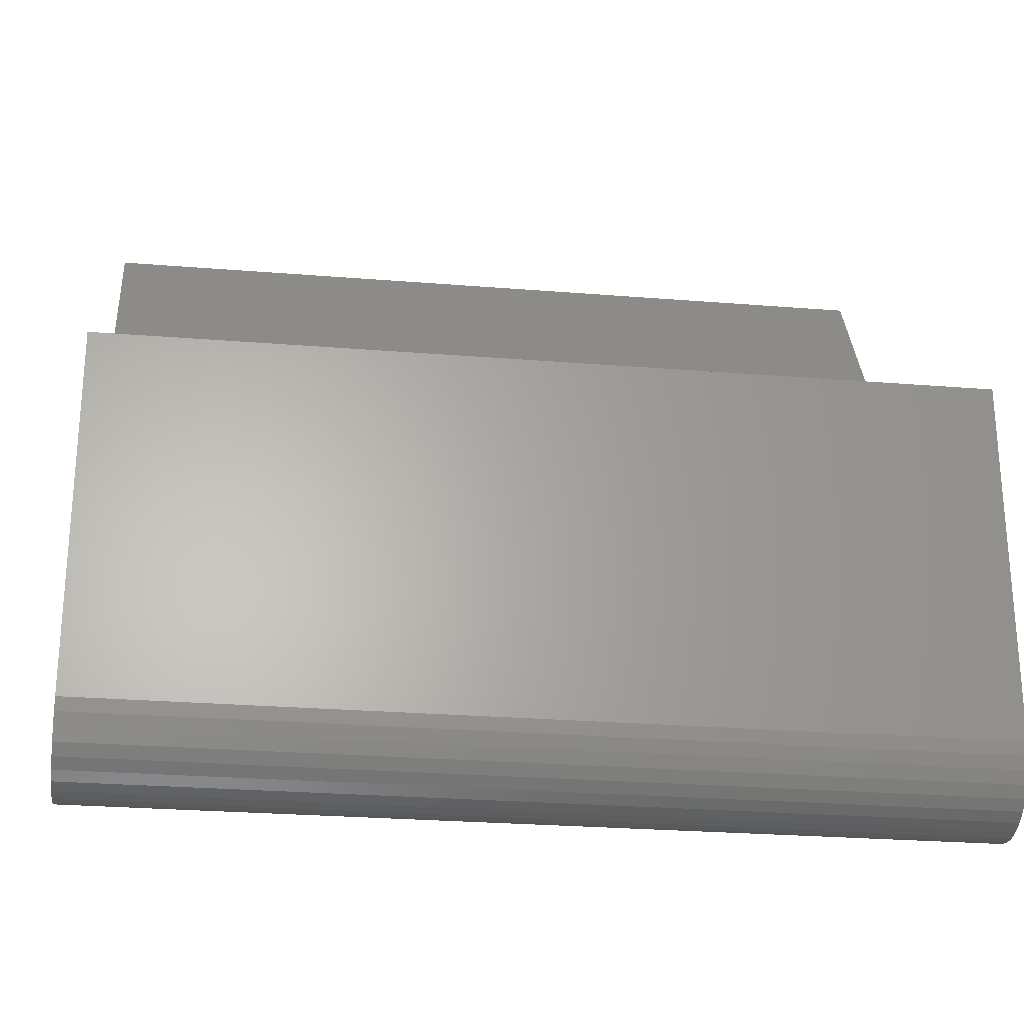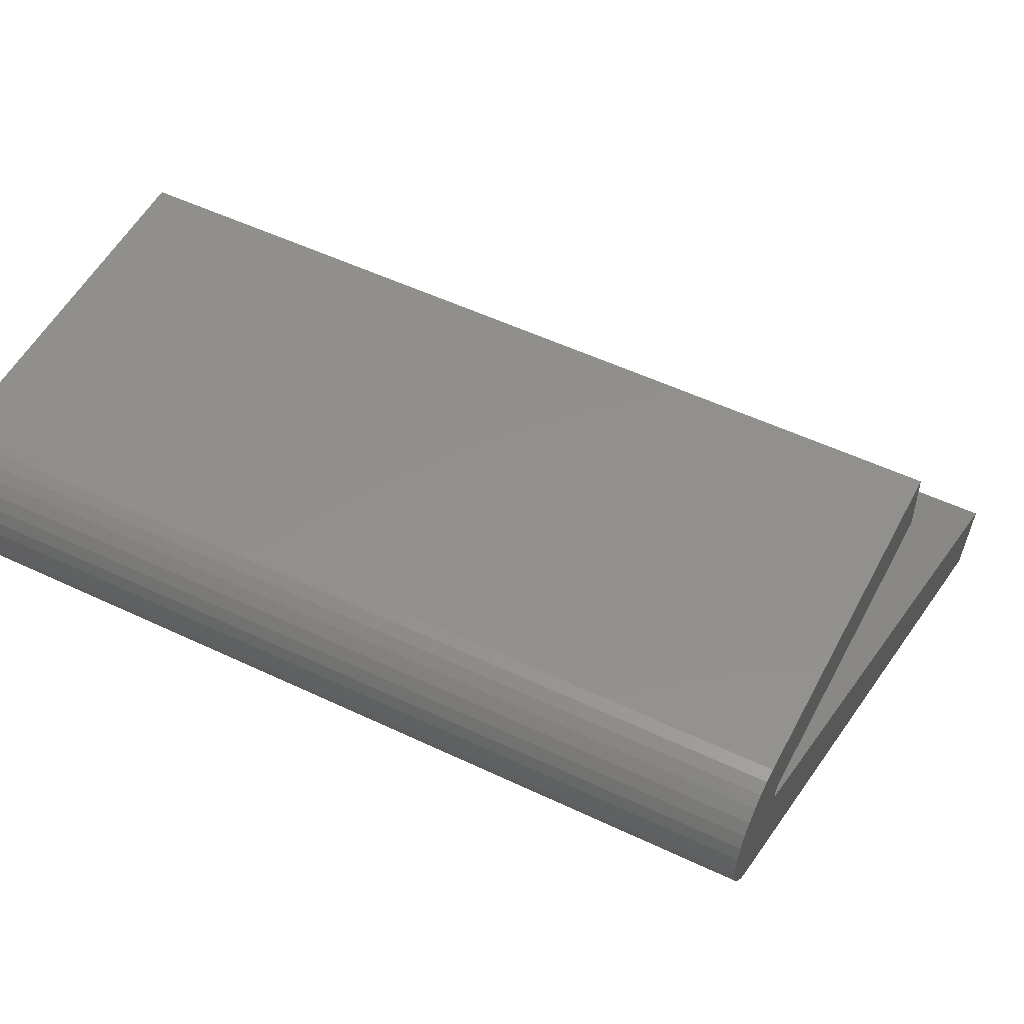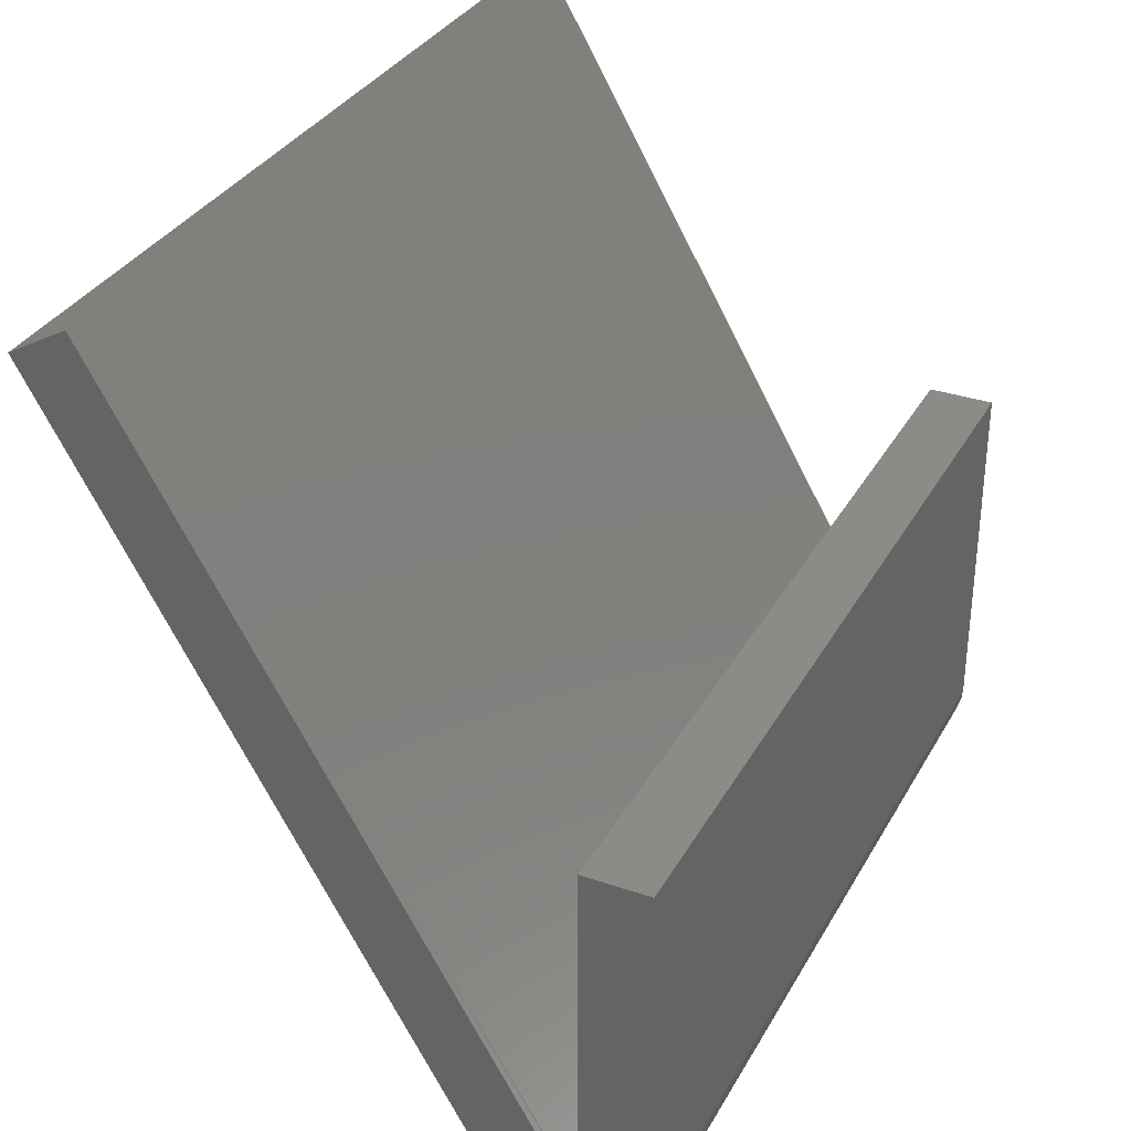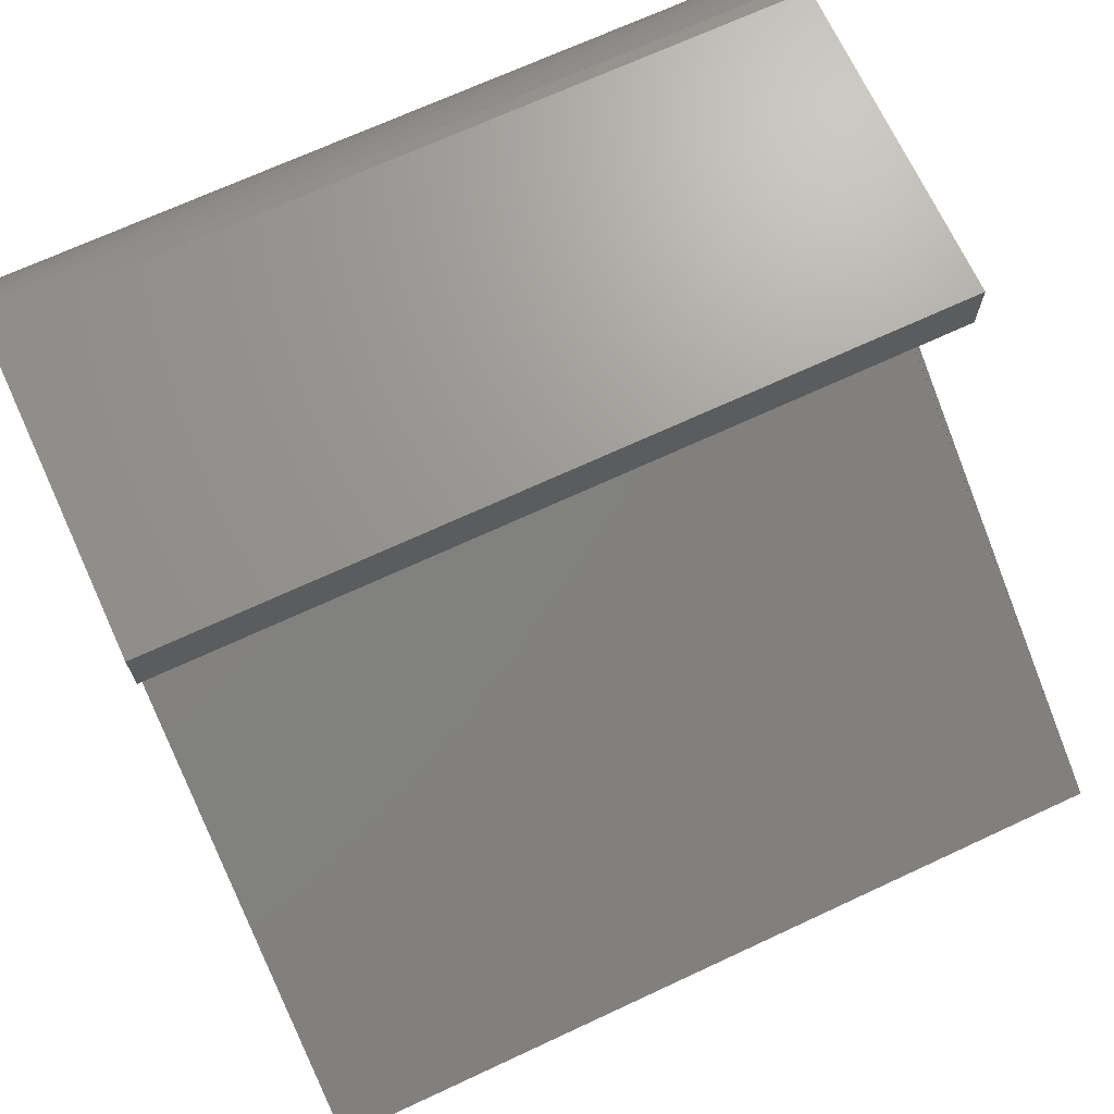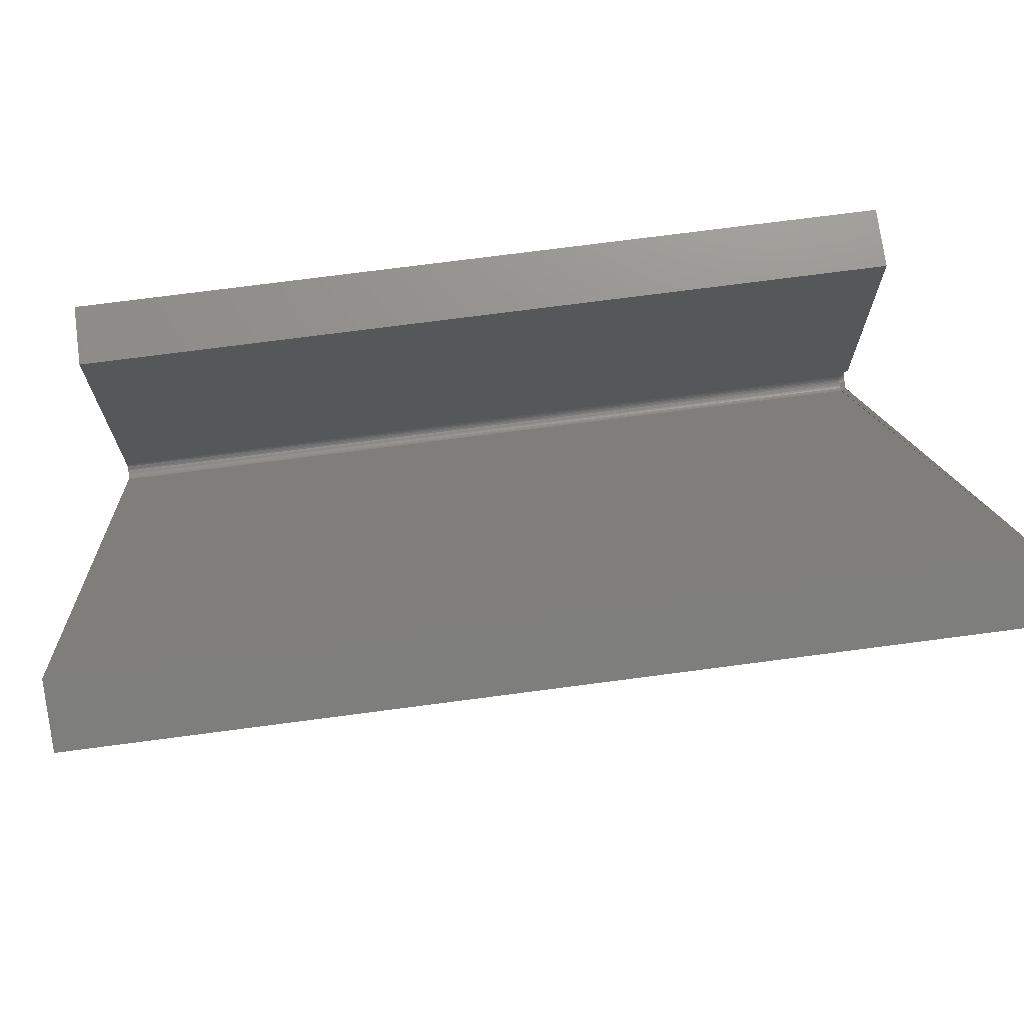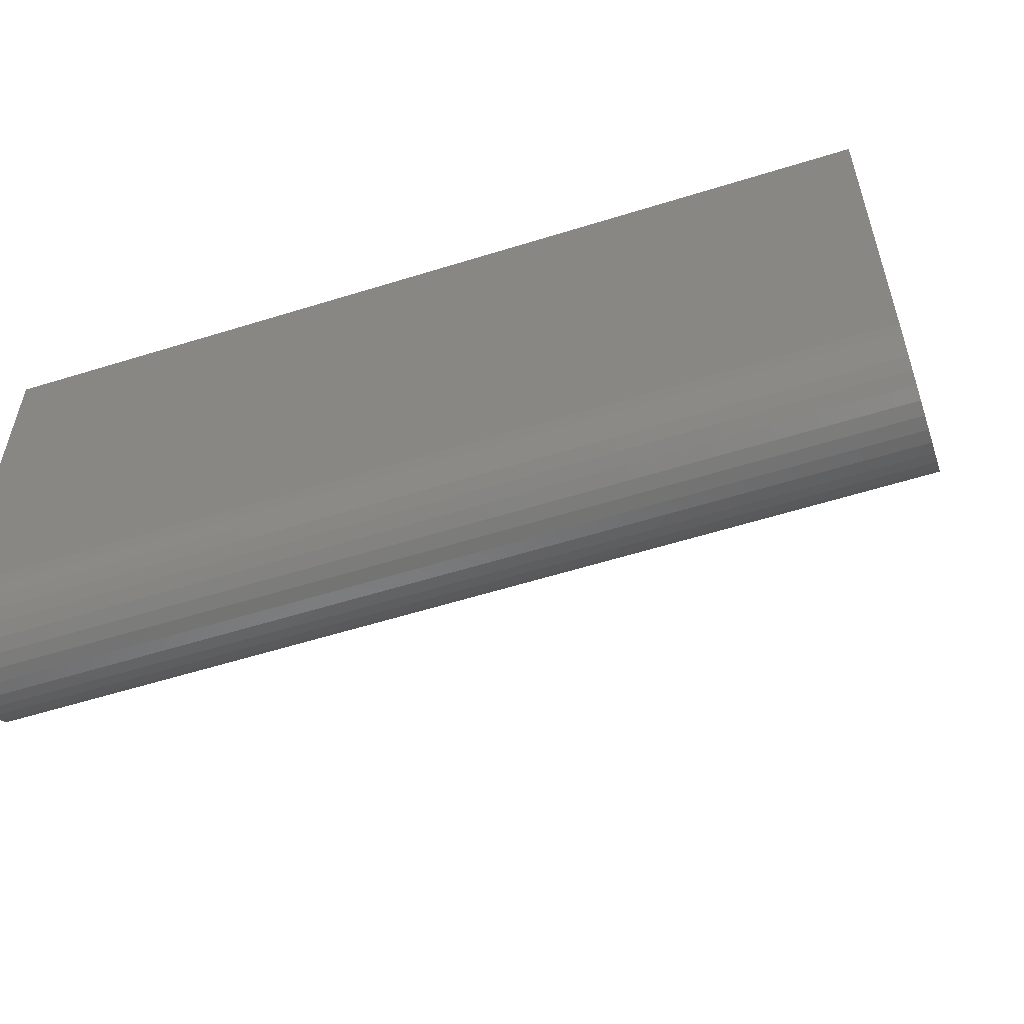
<metadata>
{"format":"stl","ext":"stl","renderer":"f3d","projection":"perspective","resolution":1024,"background":"white","views":[{"elev":-26.2,"azim":-7.3,"up":"+Y"},{"elev":52.6,"azim":27.1,"up":"+Z"},{"elev":33.1,"azim":-64.8,"up":"+Y"},{"elev":69.8,"azim":155.1,"up":"+Z"},{"elev":72.6,"azim":172.5,"up":"+Y"},{"elev":-58.0,"azim":17.9,"up":"+Y"}]}
</metadata>
<code>
# stl→obj: 88 verts, 172 faces
v -0.4141 -0.0003289 0.003536
v -0.4141 0.03125 0.0588
v 0.4141 -0.0003289 0.003536
v 0.4141 0.03125 0.0588
v -0.4141 -0.7188 0.4141
v -0.4141 -0.3398 0.5404
v -0.4141 -0.3398 0.4772
v -0.4141 -0.6431 0.4772
v -0.4141 -0.645 0.4797
v -0.4141 -0.6473 0.4819
v -0.4141 -0.65 0.4835
v -0.4141 -0.653 0.4846
v -0.4141 -0.6561 0.4852
v -0.4141 -0.6997 0.539
v -0.4141 -0.6872 0.5404
v -0.4141 -0.7516 0.4894
v -0.4141 -0.6593 0.4851
v -0.4141 -0.6624 0.4845
v -0.4141 -0.6653 0.4833
v -0.4141 -0.6679 0.4816
v -0.4141 -0.6702 0.4794
v -0.4141 -0.7535 0.4769
v -0.4141 -0.7474 0.5013
v -0.4141 -0.7411 0.5122
v -0.4141 -0.7328 0.5217
v -0.4141 -0.723 0.5295
v -0.4141 -0.7118 0.5354
v -0.4141 -0.6721 0.4768
v -0.4141 -0.6734 0.474
v -0.4141 -0.6742 0.4709
v -0.4141 -0.6744 0.4678
v -0.4141 -0.7531 0.4643
v -0.4141 -0.7292 0.4211
v -0.4141 -0.7381 0.4301
v -0.4141 -0.7452 0.4405
v -0.4141 -0.7503 0.452
v 0.4141 -0.3398 0.4772
v 0.4141 -0.6556 0.4772
v -0.4062 -0.6556 0.4772
v -0.4067 -0.654 0.4772
v -0.4075 -0.6522 0.4772
v -0.4087 -0.6501 0.4772
v -0.4062 -0.6656 0.4724
v 0.4141 -0.6662 0.4708
v -0.4062 -0.6662 0.4708
v 0.4141 -0.6666 0.4691
v -0.4062 -0.6666 0.4691
v 0.4141 -0.6665 0.4674
v -0.4062 -0.6665 0.4674
v 0.4141 -0.6662 0.4657
v -0.4062 -0.6662 0.4657
v 0.4141 -0.6656 0.4641
v -0.4062 -0.6656 0.4641
v 0.4141 -0.6647 0.4627
v -0.4062 -0.6647 0.4627
v 0.4141 -0.6635 0.4614
v -0.4062 -0.6635 0.4614
v 0.4141 -0.6656 0.4724
v -0.4062 -0.6647 0.4738
v 0.4141 -0.6647 0.4738
v -0.4062 -0.6636 0.4751
v 0.4141 -0.6636 0.4751
v -0.4062 -0.6622 0.4761
v 0.4141 -0.6622 0.4761
v -0.4062 -0.6606 0.4768
v 0.4141 -0.6606 0.4768
v -0.4062 -0.659 0.4773
v 0.4141 -0.659 0.4773
v -0.4062 -0.6573 0.4774
v 0.4141 -0.6573 0.4774
v -0.4088 -0.6684 0.4643
v -0.4075 -0.6665 0.4632
v 0.4141 -0.6997 0.539
v 0.4141 -0.7531 0.4643
v 0.4141 -0.7188 0.4141
v 0.4141 -0.6872 0.5404
v 0.4141 -0.3398 0.5404
v 0.4141 -0.7535 0.4769
v 0.4141 -0.7118 0.5354
v 0.4141 -0.723 0.5295
v 0.4141 -0.7328 0.5217
v 0.4141 -0.7411 0.5122
v 0.4141 -0.7474 0.5013
v 0.4141 -0.7516 0.4894
v 0.4141 -0.7503 0.452
v 0.4141 -0.7452 0.4405
v 0.4141 -0.7381 0.4301
v 0.4141 -0.7292 0.4211
f 1 2 3
f 3 2 4
f 1 5 2
f 6 7 8
f 6 8 9
f 6 9 10
f 6 10 11
f 6 11 12
f 6 12 13
f 6 13 14
f 6 14 15
f 16 13 17
f 16 17 18
f 16 18 19
f 16 19 20
f 16 20 21
f 16 21 22
f 13 16 23
f 13 23 24
f 13 24 25
f 13 25 26
f 13 26 27
f 13 27 14
f 22 21 28
f 22 28 29
f 22 29 30
f 22 30 31
f 22 31 32
f 31 2 5
f 31 5 33
f 31 33 34
f 31 34 35
f 31 35 36
f 31 36 32
f 37 38 39
f 37 39 40
f 37 40 41
f 37 41 42
f 37 42 8
f 37 8 7
f 43 44 45
f 45 44 46
f 45 46 47
f 47 46 48
f 47 48 49
f 49 48 50
f 49 50 51
f 51 50 52
f 51 52 53
f 53 52 54
f 53 54 55
f 55 54 56
f 55 56 57
f 44 43 58
f 58 43 59
f 58 59 60
f 60 59 61
f 60 61 62
f 62 61 63
f 62 63 64
f 64 63 65
f 64 65 66
f 66 65 67
f 66 67 68
f 68 67 69
f 68 69 70
f 70 69 39
f 70 39 38
f 2 31 71
f 2 71 72
f 2 72 55
f 2 55 57
f 2 57 56
f 2 56 4
f 42 10 9
f 8 42 9
f 40 12 11
f 40 11 41
f 11 10 41
f 41 10 42
f 67 18 17
f 67 17 69
f 17 13 69
f 65 19 18
f 65 18 67
f 20 63 61
f 20 19 63
f 63 19 65
f 59 28 21
f 59 21 61
f 21 20 61
f 43 29 28
f 43 28 59
f 47 30 45
f 30 29 45
f 45 29 43
f 53 72 71
f 53 71 51
f 49 51 71
f 72 53 55
f 31 30 47
f 31 47 49
f 31 49 71
f 39 69 13
f 39 13 12
f 39 12 40
f 73 68 70
f 50 48 74
f 50 74 52
f 75 3 4
f 76 73 77
f 78 74 48
f 78 48 46
f 78 46 44
f 78 44 58
f 78 58 60
f 78 60 62
f 78 62 64
f 78 64 66
f 66 68 73
f 66 73 79
f 66 79 80
f 66 80 81
f 66 81 82
f 66 82 83
f 66 83 84
f 66 84 78
f 56 85 86
f 56 86 87
f 56 87 88
f 56 88 75
f 56 75 4
f 85 56 54
f 85 54 52
f 85 52 74
f 37 77 38
f 38 77 73
f 38 73 70
f 5 75 33
f 33 75 88
f 33 88 34
f 34 88 87
f 34 87 35
f 35 87 86
f 35 86 36
f 36 86 85
f 36 85 32
f 32 85 74
f 32 74 22
f 22 74 78
f 22 78 16
f 16 78 84
f 16 84 23
f 23 84 83
f 23 83 24
f 24 83 82
f 24 82 25
f 25 82 81
f 25 81 26
f 26 81 80
f 26 80 27
f 27 80 79
f 27 79 14
f 14 79 73
f 14 73 15
f 15 73 76
f 6 15 77
f 77 15 76
f 7 6 37
f 37 6 77
f 5 1 75
f 75 1 3

</code>
